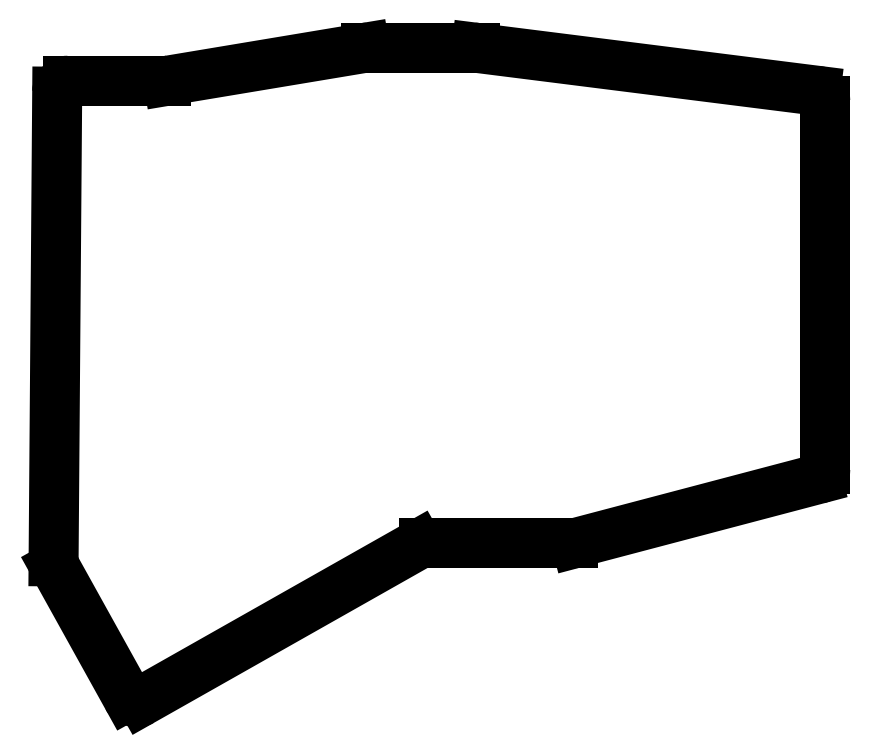
<metadata>
{"format":"dxf","ext":"dxf","renderer":"ezdxf+matplotlib","layout":"modelspace","background":"white","min_lineweight":24,"dpi":150}
</metadata>
<code>
0
SECTION
2
ENTITIES
0
LINE
8
0
10
379.6
20
-90.96
11
379.6
21
-24.26
0
LINE
8
0
10
377.9
20
-22.28
11
316.3
21
-14.52
0
LINE
8
0
10
316
20
-14.5
11
296.3
21
-14.5
0
LINE
8
0
10
296
20
-14.53
11
260.3
21
-20.47
0
LINE
8
0
10
260
20
-20.5
11
242.1
21
-20.5
0
LINE
8
0
10
240.1
20
-22.48
11
239.5
21
-107.8
0
LINE
8
0
10
239.7
20
-108.8
11
252.8
21
-132.4
0
LINE
8
0
10
255.5
20
-133.1
11
305.7
21
-104.8
0
LINE
8
0
10
306.7
20
-104.5
11
333.9
21
-104.5
0
LINE
8
0
10
334.4
20
-104.4
11
378.2
21
-92.89
0
ARC
8
0
10
377.6
20
-24.26
40
2
50
0
51
82.82
0
ARC
8
0
10
316
20
-16.5
40
2
50
82.82
51
90
0
ARC
8
0
10
296.3
20
-16.5
40
2
50
90
51
99.46
0
ARC
8
0
10
260
20
-18.5
40
2
50
270
51
279.5
0
ARC
8
0
10
242.1
20
-22.5
40
2
50
90
51
179.6
0
ARC
8
0
10
241.5
20
-107.8
40
2
50
179.6
51
209
0
ARC
8
0
10
254.6
20
-131.4
40
2
50
209
51
299.5
0
ARC
8
0
10
306.7
20
-106.5
40
2
50
90
51
119.5
0
ARC
8
0
10
333.9
20
-102.5
40
2
50
270
51
284.8
0
ARC
8
0
10
377.6
20
-90.96
40
2
50
284.8
51
0
0
ENDSEC
0
EOF

</code>
